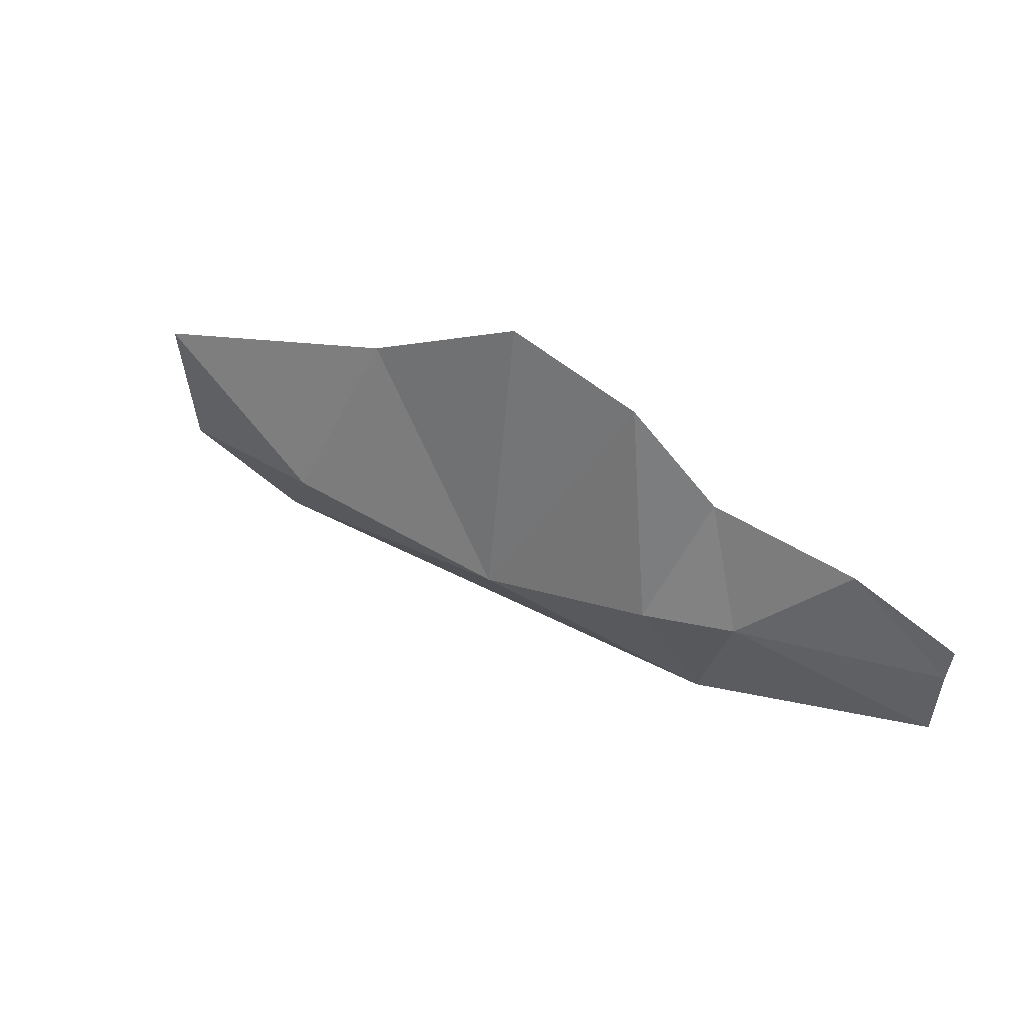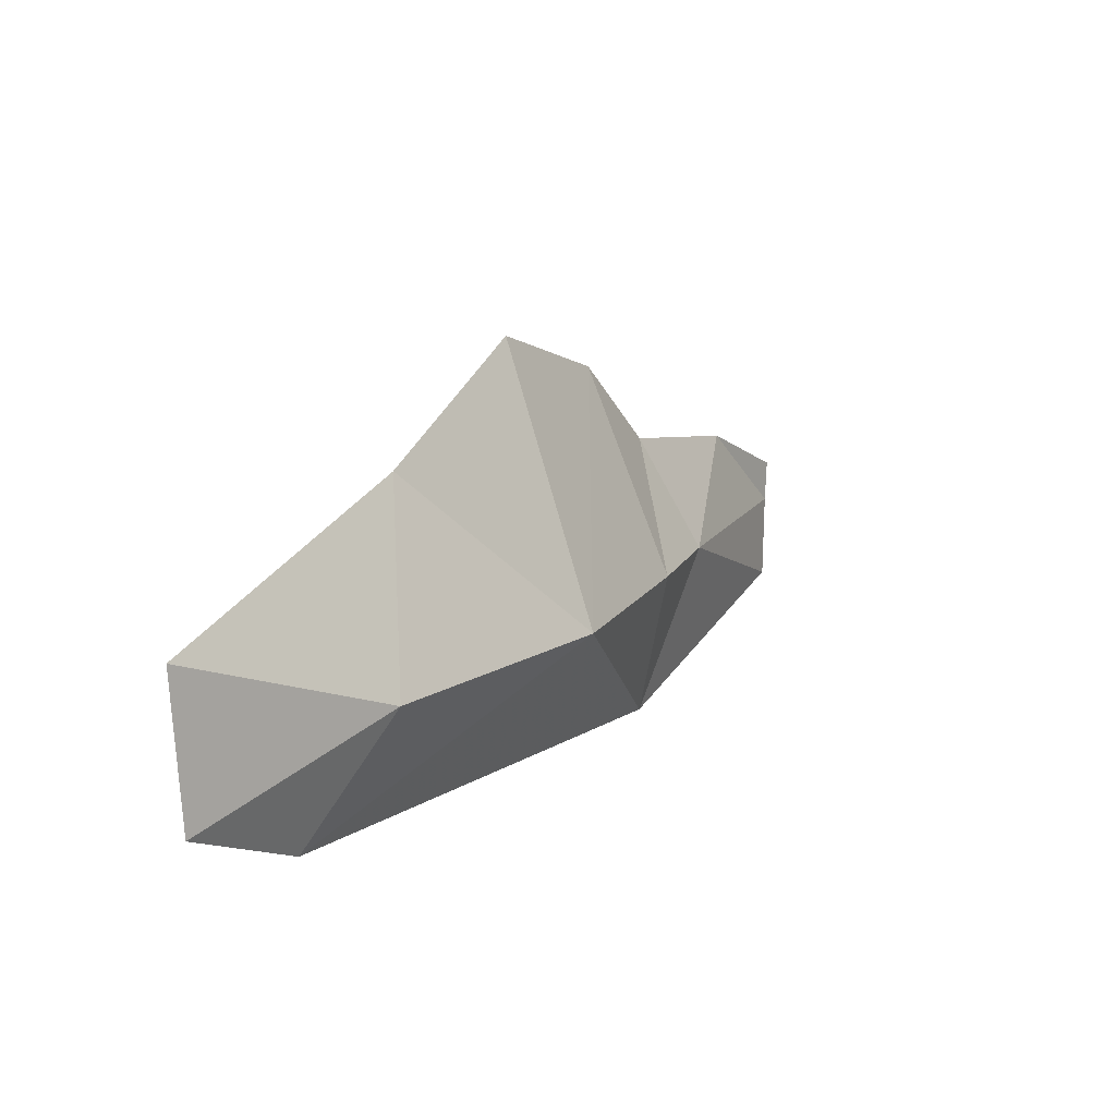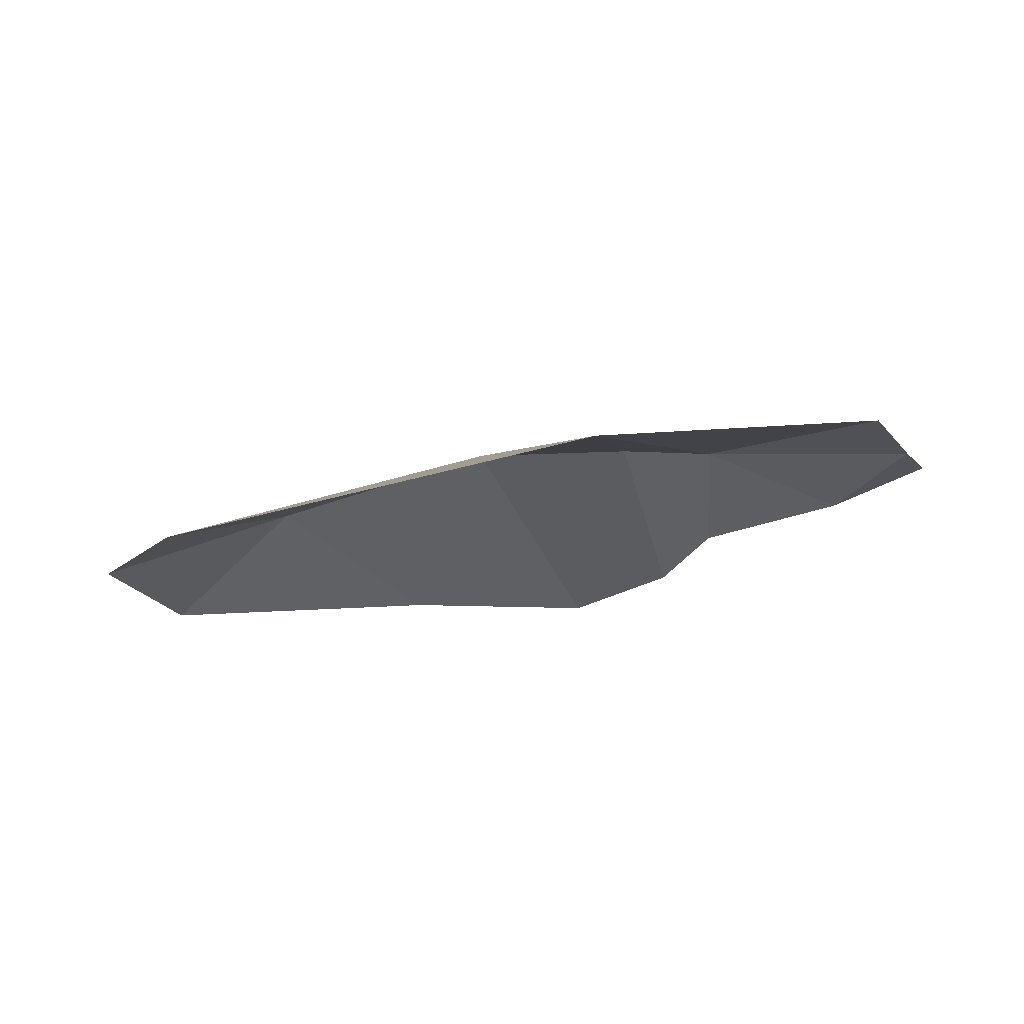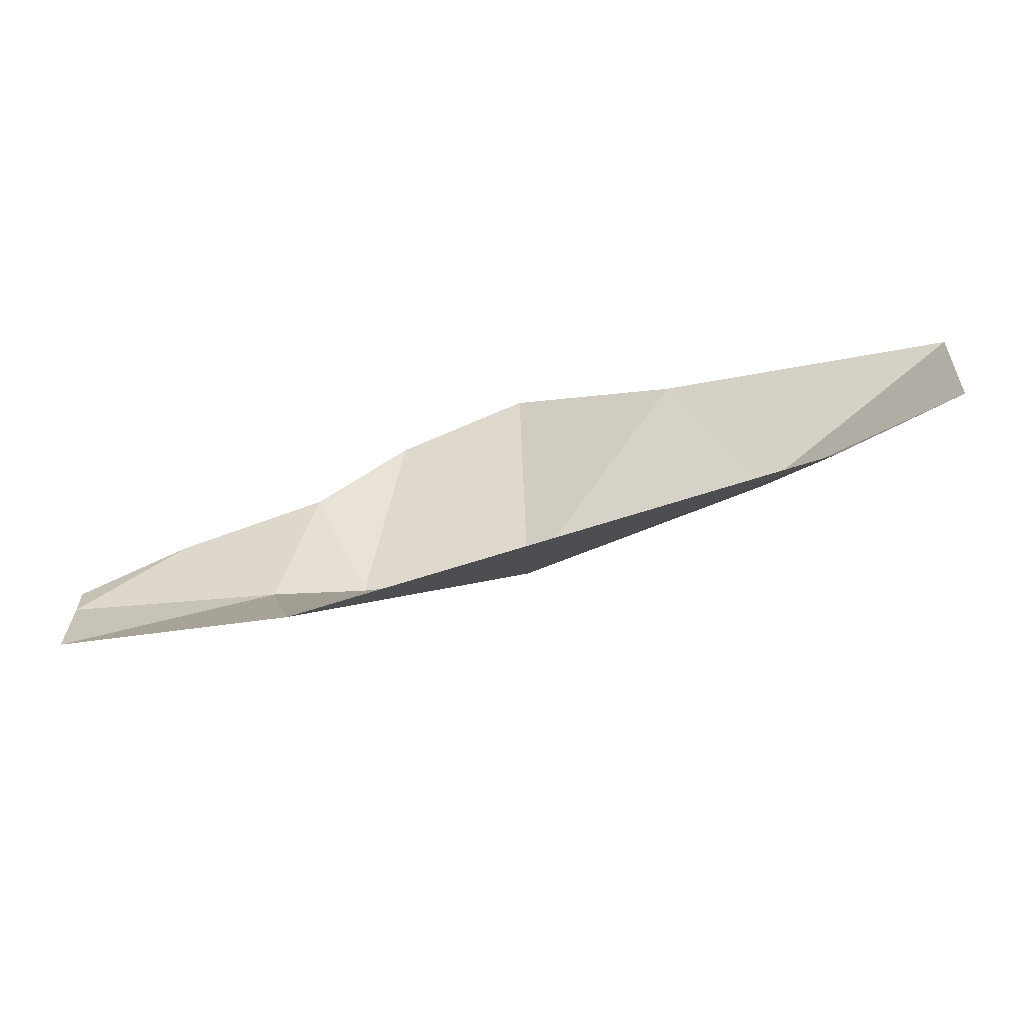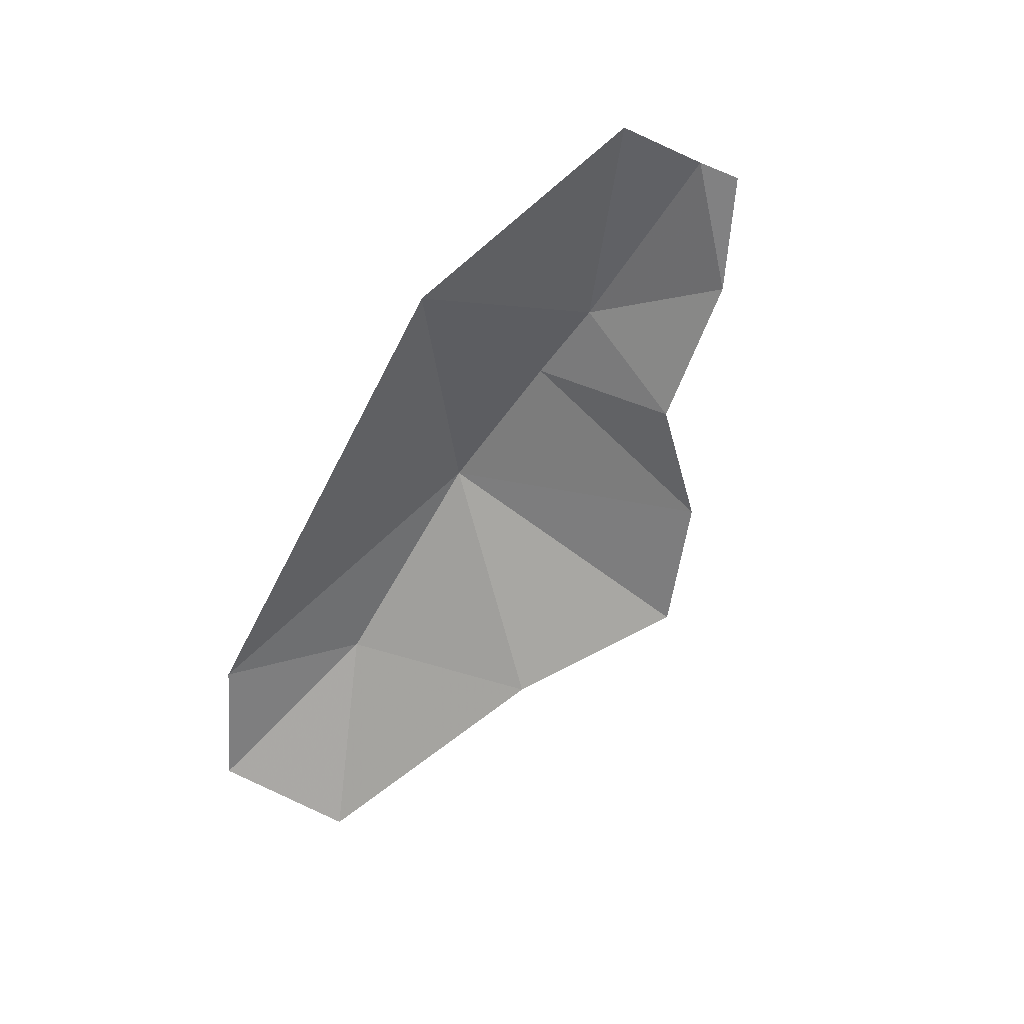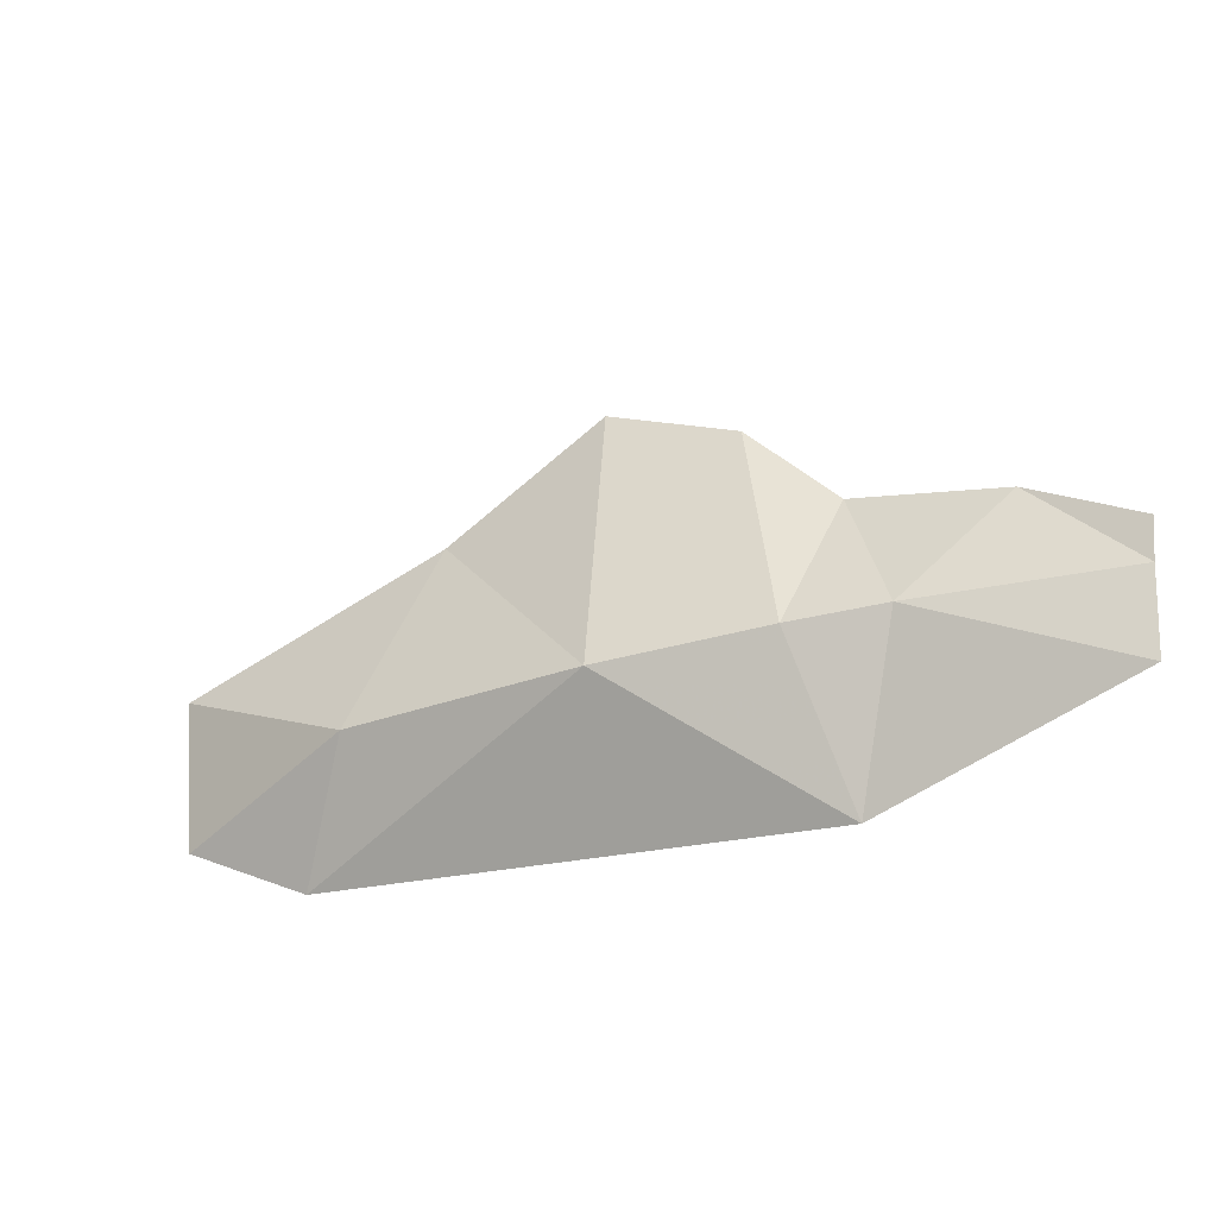
<metadata>
{"format":"obj","ext":"obj","renderer":"f3d","projection":"perspective","resolution":1024,"background":"white","views":[{"elev":48.8,"azim":30.3,"up":"+Y"},{"elev":12.7,"azim":-54.3,"up":"+Y"},{"elev":-23.8,"azim":28.9,"up":"+Z"},{"elev":-68.2,"azim":-162.1,"up":"+Y"},{"elev":-60.4,"azim":63.5,"up":"+Z"},{"elev":-21.6,"azim":24.9,"up":"+Y"}]}
</metadata>
<code>
g eba001_cloud_069
v 6.323 -0.2928 -0.5887
v 4.859 0.8967 -0.5887
v 6.362 0.2703 -0.5887
v 3.503 -0.4901 -0.02429
v 6.292 -1.45 -0.5887
v 2.782 1.137 -0.5887
v 2.838 -2.841 -0.5887
v 2.243 -0.6398 0.2506
v -0.03965 -0.9109 0.5887
v 1.514 2.285 -0.5887
v -0.977 -2.856 -0.5887
v -0.3132 2.87 -0.5887
v -4.393 -2.87 -0.5887
v -2.563 1.458 -0.5887
v -3.493 -1.101 0.2506
v -6.187 -2.137 -0.5887
v -6.362 -0.07118 -0.5887
g eba001_cloud_069_0
f 3 2 1
f 2 4 1
f 1 4 5
f 2 6 4
f 5 4 7
f 6 8 4
f 4 8 7
f 9 7 8
f 8 6 10
f 9 8 10
f 7 9 11
f 12 9 10
f 13 11 9
f 14 9 12
f 15 13 9
f 14 15 9
f 16 13 15
f 17 15 14
f 17 16 15

</code>
